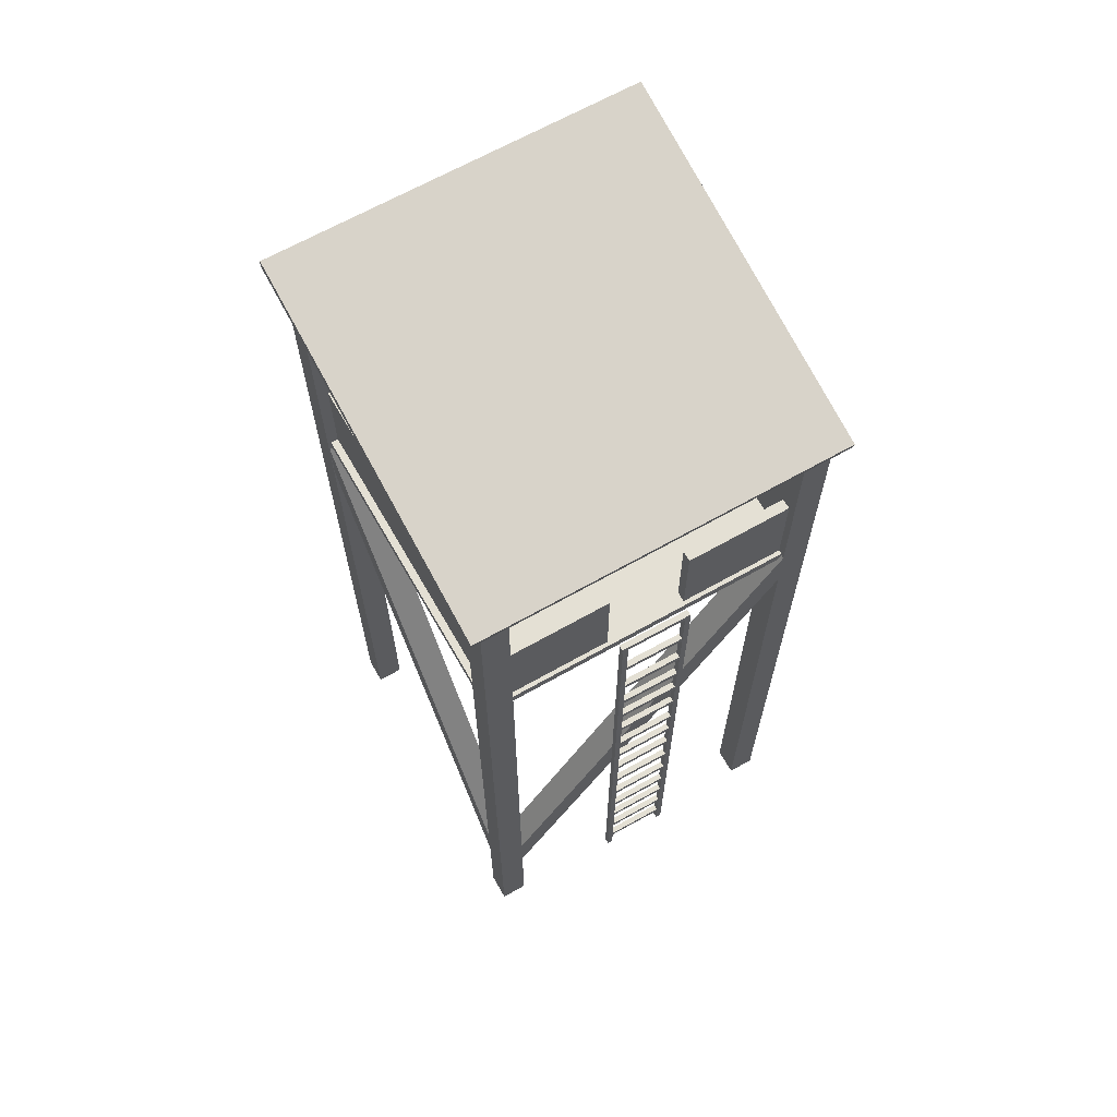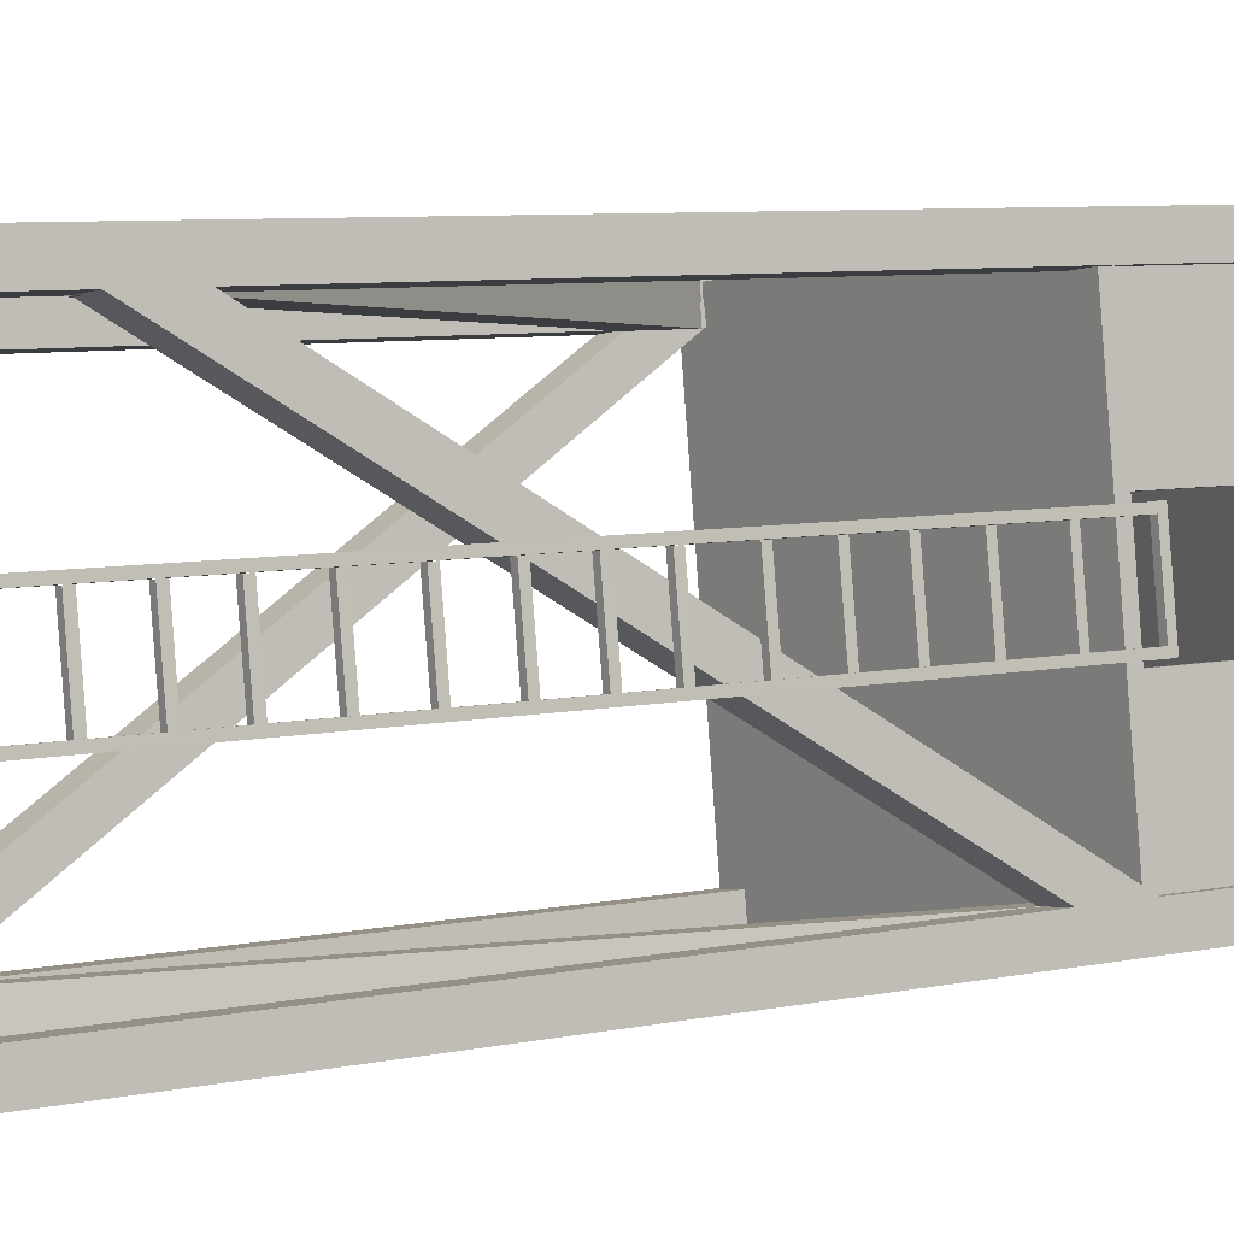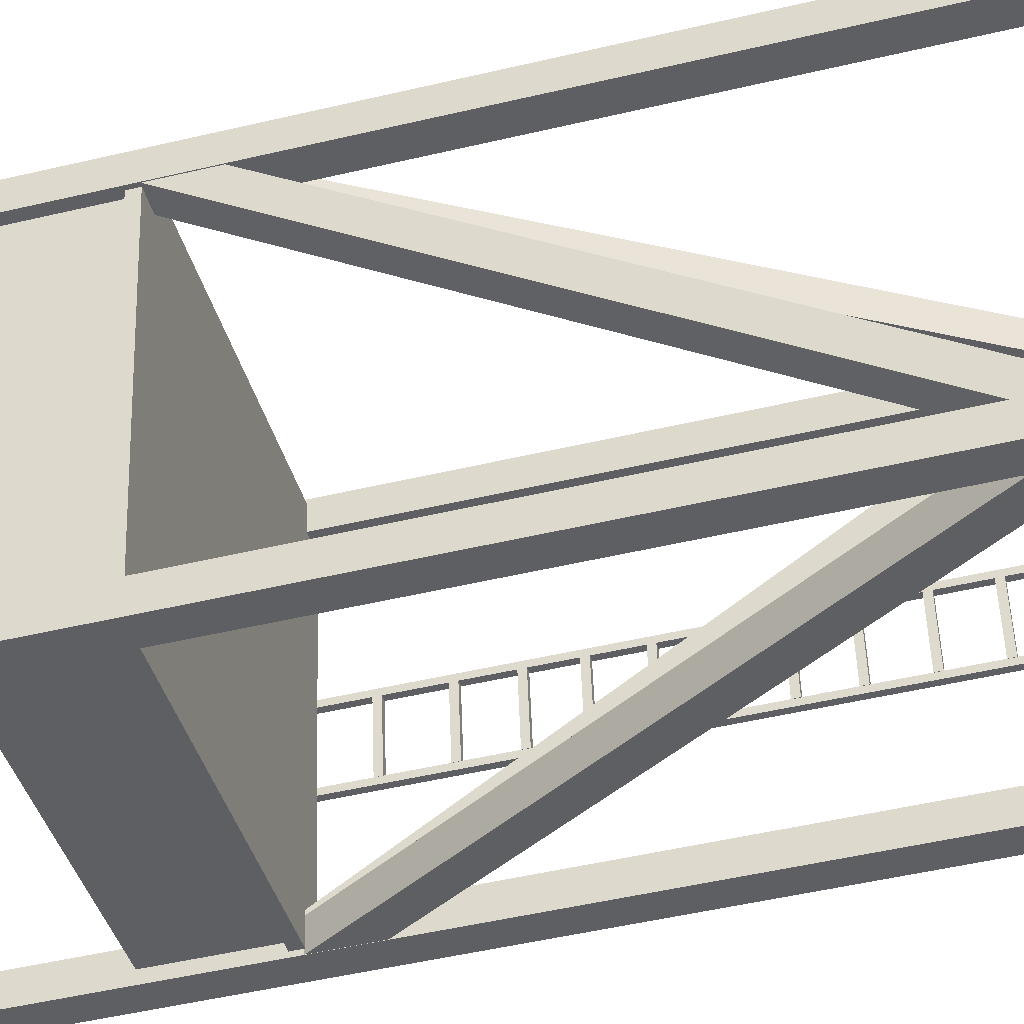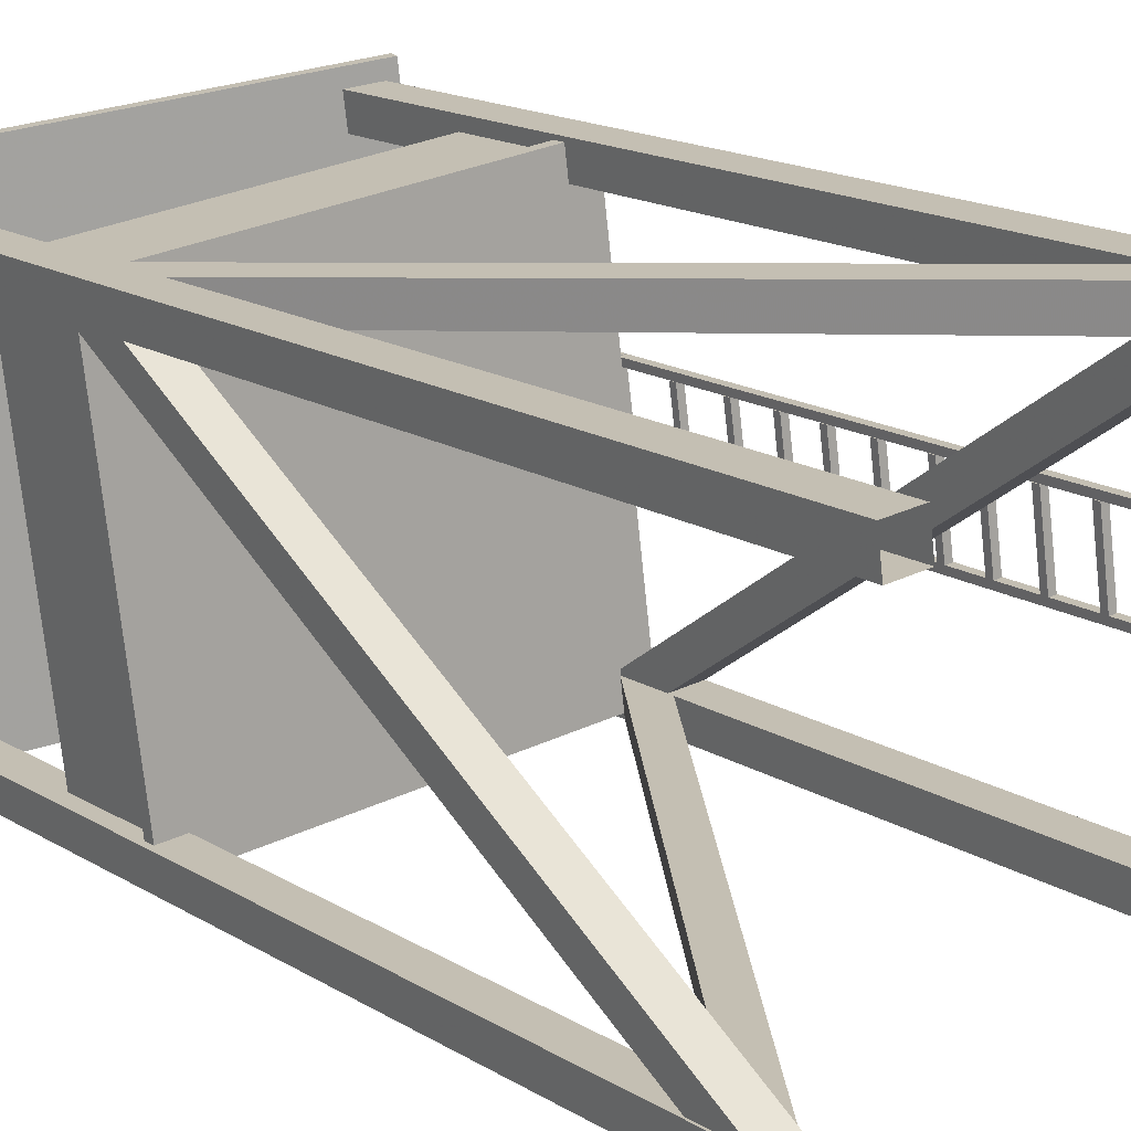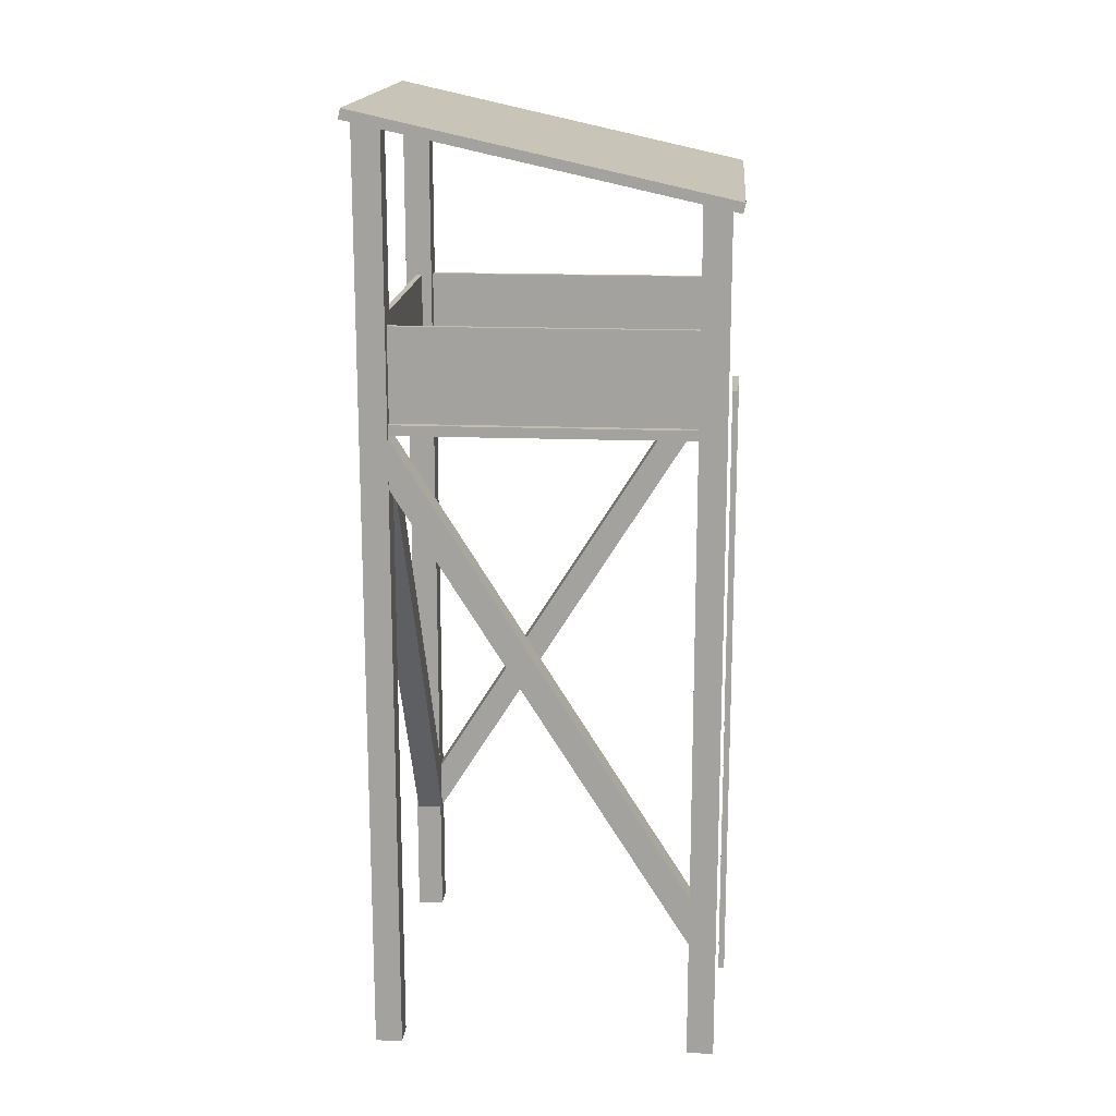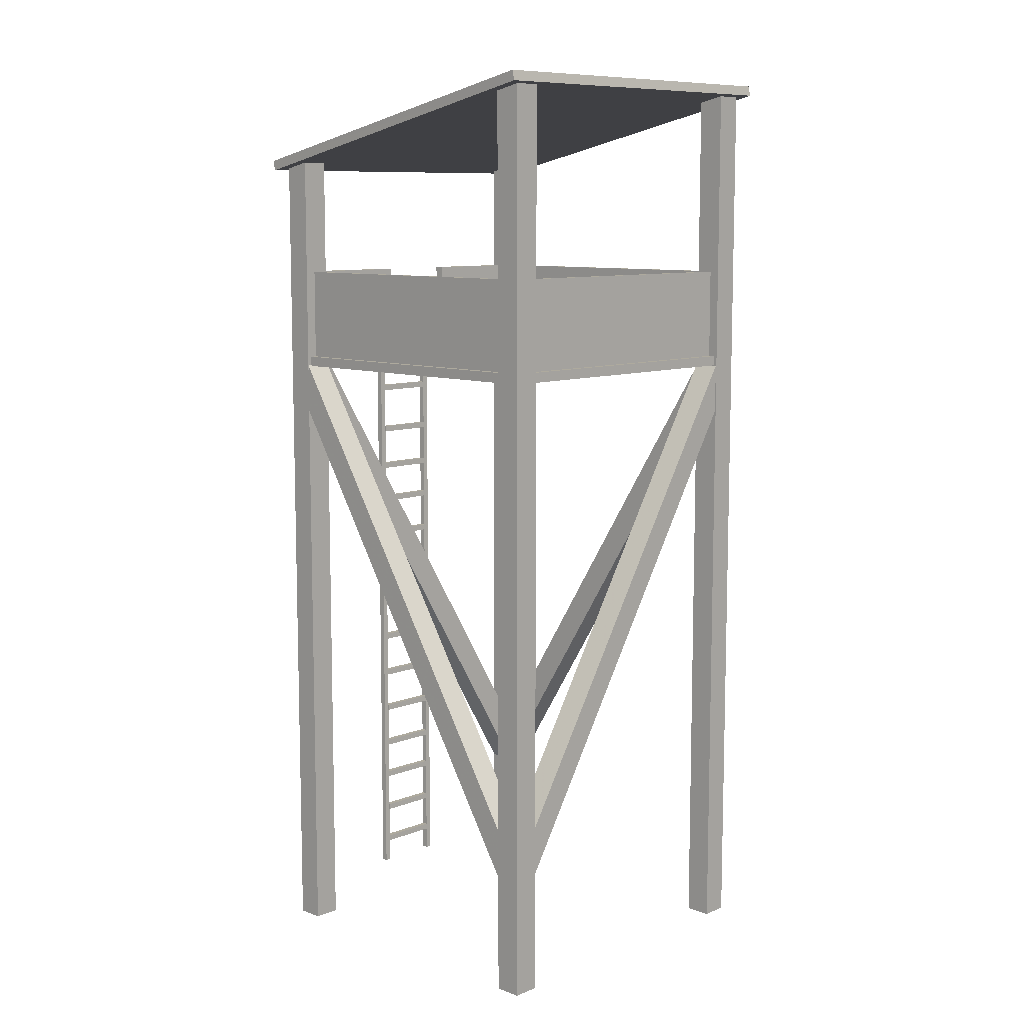
<metadata>
{"format":"obj","ext":"obj","renderer":"f3d","projection":"perspective","resolution":1024,"background":"white","views":[{"elev":66.1,"azim":53.0,"up":"+Y"},{"elev":6.3,"azim":55.8,"up":"+Z"},{"elev":-47.9,"azim":-75.0,"up":"+Z"},{"elev":14.8,"azim":-36.3,"up":"+Z"},{"elev":16.7,"azim":-2.8,"up":"+Y"},{"elev":9.3,"azim":-143.3,"up":"+Y"}]}
</metadata>
<code>
v -1.505 0 -1.949
v 1.95 0 -1.504
v -1.95 0 1.504
v 1.505 0 1.949
v -1.505 119.7 -1.949
v 1.95 119.7 -1.504
v -1.95 119.7 1.504
v 1.505 119.7 1.949
v -6.64 0 38.78
v -3.185 0 39.22
v -7.085 0 42.23
v -3.63 0 42.68
v -6.64 119.7 38.78
v -3.185 119.7 39.22
v -7.085 119.7 42.23
v -3.63 119.7 42.68
v 34.09 0 44.03
v 37.54 0 44.47
v 33.64 0 47.48
v 37.09 0 47.93
v 34.09 111 44.03
v 37.54 111 44.47
v 33.64 111 47.48
v 37.09 111 47.93
v 39.33 0 3.309
v 42.78 0 3.754
v 38.88 0 6.764
v 42.34 0 7.209
v 39.33 111 3.309
v 42.78 111 3.754
v 38.88 111 6.764
v 42.34 111 7.209
v 34.07 15.38 44.12
v 37.53 15.38 44.56
v 42.76 81.84 3.908
v 39.31 81.84 3.463
v 37.11 16.66 47.78
v 42.35 83.12 7.123
v 33.66 16.66 47.33
v 38.9 83.12 6.678
v -1.344 17.25 -1.543
v 2.11 17.25 -1.098
v -3.15 82.84 39.75
v -6.605 82.84 39.3
v 1.78 14.92 1.471
v -3.481 80.51 42.32
v -1.675 14.92 1.025
v -6.936 80.51 41.87
v 37.09 17.25 44.33
v 36.64 17.25 47.79
v -4.204 82.84 42.53
v -3.759 82.84 39.07
v 34.07 14.92 47.46
v -6.771 80.51 42.2
v 34.52 14.92 44
v -6.327 80.51 38.74
v -1.54 17.25 1.578
v -1.095 17.25 -1.877
v 39.75 82.84 3.385
v 39.31 82.84 6.84
v 1.473 14.92 -1.547
v 42.32 80.51 3.715
v 1.028 14.92 1.908
v 41.87 80.51 7.17
v 0.1948 83.38 1.947
v -4.582 83.38 39.04
v -0.5503 83.38 1.852
v -5.327 83.38 38.94
v 0.1948 95.31 1.947
v -4.582 95.31 39.04
v -0.5503 95.31 1.852
v -5.327 95.31 38.94
v 36.95 83.39 30.85
v 38.24 83.39 31.01
v 35.22 83.39 44.28
v 36.51 83.39 44.45
v 36.95 95.33 30.85
v 38.24 95.33 31.01
v 35.22 95.33 44.28
v 36.51 95.33 44.45
v 40.03 83.39 6.908
v 41.33 83.39 7.076
v 38.3 83.39 20.35
v 39.6 83.39 20.51
v 40.03 95.33 6.908
v 41.33 95.33 7.076
v 38.3 95.33 20.35
v 39.6 95.33 20.51
v -3.417 83.38 40.56
v 33.91 83.38 45.37
v -3.513 83.38 41.3
v 33.82 83.38 46.11
v -3.417 95.31 40.56
v 33.91 95.31 45.37
v -3.513 95.31 41.3
v 33.82 95.31 46.11
v 1.821 83.38 -0.1075
v 39.15 83.38 4.701
v 1.725 83.38 0.6386
v 39.06 83.38 5.447
v 1.82 95.31 -0.1075
v 39.15 95.31 4.701
v 1.725 95.31 0.6386
v 39.06 95.31 5.447
v -2.276 119.9 -3.684
v 44.1 109.5 2.289
v -8.395 119.9 43.82
v 37.98 109.5 49.79
v -1.996 121.1 -3.648
v 44.38 110.8 2.326
v -8.114 121.1 43.86
v 38.26 110.8 49.83
v 39.99 3.23 29.74
v 39.97 84.38 29.74
v 40.75 84.37 29.85
v 40.75 3.23 29.85
v 39.88 3.23 30.48
v 39.87 84.38 30.48
v 40.65 84.37 30.59
v 40.65 3.23 30.59
v 41.16 3.23 21.23
v 41.15 84.38 21.23
v 41.92 84.37 21.33
v 41.92 3.23 21.33
v 41.06 3.23 21.97
v 41.04 84.38 21.97
v 41.82 84.37 22.07
v 41.82 3.23 22.07
v 41.75 54.83 22.04
v 40.68 54.83 29.81
v 40.68 55.6 29.81
v 41.75 55.6 22.04
v 39.95 54.83 29.71
v 39.95 55.6 29.71
v 41.02 54.83 21.94
v 41.02 55.6 21.94
v 41.75 60.17 22.04
v 40.68 60.17 29.81
v 40.68 60.95 29.81
v 41.75 60.95 22.04
v 39.95 60.17 29.71
v 39.95 60.95 29.71
v 41.02 60.17 21.94
v 41.02 60.95 21.94
v 41.75 65.25 22.04
v 40.68 65.25 29.81
v 40.68 66.02 29.81
v 41.75 66.02 22.04
v 39.95 65.25 29.71
v 39.95 66.02 29.71
v 41.02 65.25 21.94
v 41.02 66.02 21.94
v 41.75 70.82 22.04
v 40.68 70.82 29.81
v 40.68 71.59 29.81
v 41.75 71.59 22.04
v 39.95 70.82 29.71
v 39.95 71.59 29.71
v 41.02 70.82 21.94
v 41.02 71.59 21.94
v 41.75 77.08 22.04
v 40.68 77.08 29.81
v 40.68 77.85 29.81
v 41.75 77.85 22.04
v 39.95 77.08 29.71
v 39.95 77.85 29.71
v 41.02 77.08 21.94
v 41.02 77.85 21.94
v 41.84 83.86 21.35
v 40.58 83.86 30.62
v 40.58 84.64 30.62
v 41.84 84.64 21.35
v 39.84 83.86 30.51
v 39.84 84.64 30.51
v 41.1 83.86 21.25
v 41.1 84.64 21.25
v 41.75 11.4 22.04
v 40.68 11.4 29.81
v 40.68 12.17 29.81
v 41.75 12.17 22.04
v 39.95 11.4 29.71
v 39.95 12.17 29.71
v 41.02 11.4 21.94
v 41.02 12.17 21.94
v 41.75 16.74 22.04
v 40.68 16.74 29.81
v 40.68 17.52 29.81
v 41.75 17.52 22.04
v 39.95 16.74 29.71
v 39.95 17.52 29.71
v 41.02 16.74 21.94
v 41.02 17.52 21.94
v 41.75 21.81 22.04
v 40.68 21.81 29.81
v 40.68 22.59 29.81
v 41.75 22.59 22.04
v 39.95 21.81 29.71
v 39.95 22.59 29.71
v 41.02 21.81 21.94
v 41.02 22.59 21.94
v 41.75 27.39 22.04
v 40.68 27.39 29.81
v 40.68 28.16 29.81
v 41.75 28.16 22.04
v 39.95 27.39 29.71
v 39.95 28.16 29.71
v 41.02 27.39 21.94
v 41.02 28.16 21.94
v 41.75 33.01 22.04
v 40.68 33.01 29.81
v 40.68 33.78 29.81
v 41.75 33.78 22.04
v 39.95 33.01 29.71
v 39.95 33.78 29.71
v 41.02 33.01 21.94
v 41.02 33.78 21.94
v 41.75 38.69 22.04
v 40.68 38.69 29.81
v 40.68 39.47 29.81
v 41.75 39.47 22.04
v 39.95 38.69 29.71
v 39.95 39.47 29.71
v 41.02 38.69 21.94
v 41.02 39.47 21.94
v 41.75 44.01 22.04
v 40.68 44.01 29.81
v 40.68 44.78 29.81
v 41.75 44.78 22.04
v 39.95 44.01 29.71
v 39.95 44.78 29.71
v 41.02 44.01 21.94
v 41.02 44.78 21.94
v 41.75 48.89 22.04
v 40.68 48.89 29.81
v 40.68 49.67 29.81
v 41.75 49.67 22.04
v 39.95 48.89 29.71
v 39.95 49.67 29.71
v 41.02 48.89 21.94
v 41.02 49.67 21.94
v 40.01 41.72 29.74
v 40.01 42.49 29.74
v 39.91 41.72 30.48
v 39.91 42.49 30.48
v 41.12 41.72 21.22
v 41.12 42.49 21.22
v 41.02 41.72 21.96
v 41.02 42.49 21.96
v 41.75 6.318 22.04
v 40.68 6.318 29.81
v 40.68 7.094 29.81
v 41.75 7.094 22.04
v 39.95 6.318 29.71
v 39.95 7.094 29.71
v 41.02 6.318 21.94
v 41.02 7.094 21.94
v -0.9585 82.08 -1.318
v 42.23 82.08 4.242
v -6.52 82.08 41.87
v 36.66 82.08 47.43
v -0.9585 83.39 -1.318
v 42.23 83.39 4.242
v -6.52 83.39 41.87
v 36.66 83.39 47.43
f 6 2 1
f 1 5 6
f 8 4 2
f 2 6 8
f 7 3 4
f 4 8 7
f 5 1 3
f 3 7 5
f 14 10 9
f 9 13 14
f 16 12 10
f 10 14 16
f 15 11 12
f 12 16 15
f 13 9 11
f 11 15 13
f 22 18 17
f 17 21 22
f 24 20 18
f 18 22 24
f 23 19 20
f 20 24 23
f 21 17 19
f 19 23 21
f 30 26 25
f 25 29 30
f 32 28 26
f 26 30 32
f 31 27 28
f 28 32 31
f 29 25 27
f 27 31 29
f 35 34 33
f 33 36 35
f 38 37 34
f 34 35 38
f 40 39 37
f 37 38 40
f 36 33 39
f 39 40 36
f 43 42 41
f 41 44 43
f 46 45 42
f 42 43 46
f 48 47 45
f 45 46 48
f 44 41 47
f 47 48 44
f 51 50 49
f 49 52 51
f 54 53 50
f 50 51 54
f 56 55 53
f 53 54 56
f 52 49 55
f 55 56 52
f 59 58 57
f 57 60 59
f 62 61 58
f 58 59 62
f 64 63 61
f 61 62 64
f 60 57 63
f 63 64 60
f 72 70 69
f 69 71 72
f 70 66 65
f 65 69 70
f 71 67 68
f 68 72 71
f 80 78 77
f 77 79 80
f 78 74 73
f 73 77 78
f 80 76 74
f 74 78 80
f 77 73 75
f 75 79 77
f 88 86 85
f 85 87 88
f 88 84 82
f 82 86 88
f 87 83 84
f 84 88 87
f 85 81 83
f 83 87 85
f 96 94 93
f 93 95 96
f 94 90 89
f 89 93 94
f 95 91 92
f 92 96 95
f 104 102 101
f 101 103 104
f 102 98 97
f 97 101 102
f 103 99 100
f 100 104 103
f 108 107 105
f 105 106 108
f 112 110 109
f 109 111 112
f 110 106 105
f 105 109 110
f 112 108 106
f 106 110 112
f 111 107 108
f 108 112 111
f 109 105 107
f 107 111 109
f 118 114 113
f 117 118 113
f 120 116 115
f 119 120 115
f 117 113 116
f 120 117 116
f 116 113 115
f 113 114 115
f 117 120 119
f 118 117 119
f 126 122 121
f 125 126 121
f 128 124 123
f 127 128 123
f 125 121 124
f 128 125 124
f 124 121 123
f 121 122 123
f 125 128 127
f 126 125 127
f 131 130 129
f 132 131 129
f 134 133 130
f 131 134 130
f 136 135 133
f 134 136 133
f 132 129 135
f 136 132 135
f 135 129 133
f 129 130 133
f 132 136 134
f 131 132 134
f 139 138 137
f 140 139 137
f 142 141 138
f 139 142 138
f 144 143 141
f 142 144 141
f 140 137 143
f 144 140 143
f 143 137 141
f 137 138 141
f 140 144 142
f 139 140 142
f 147 146 145
f 148 147 145
f 150 149 146
f 147 150 146
f 152 151 149
f 150 152 149
f 148 145 151
f 152 148 151
f 151 145 149
f 145 146 149
f 148 152 150
f 147 148 150
f 155 154 153
f 156 155 153
f 158 157 154
f 155 158 154
f 160 159 157
f 158 160 157
f 156 153 159
f 160 156 159
f 159 153 157
f 153 154 157
f 156 160 158
f 155 156 158
f 163 162 161
f 164 163 161
f 166 165 162
f 163 166 162
f 168 167 165
f 166 168 165
f 164 161 167
f 168 164 167
f 167 161 165
f 161 162 165
f 164 168 166
f 163 164 166
f 171 170 169
f 172 171 169
f 174 173 170
f 171 174 170
f 176 175 173
f 174 176 173
f 172 169 175
f 176 172 175
f 175 169 173
f 169 170 173
f 172 176 174
f 171 172 174
f 179 178 177
f 180 179 177
f 182 181 178
f 179 182 178
f 184 183 181
f 182 184 181
f 180 177 183
f 184 180 183
f 183 177 181
f 177 178 181
f 180 184 182
f 179 180 182
f 187 186 185
f 188 187 185
f 190 189 186
f 187 190 186
f 192 191 189
f 190 192 189
f 188 185 191
f 192 188 191
f 191 185 189
f 185 186 189
f 188 192 190
f 187 188 190
f 195 194 193
f 196 195 193
f 198 197 194
f 195 198 194
f 200 199 197
f 198 200 197
f 196 193 199
f 200 196 199
f 199 193 197
f 193 194 197
f 196 200 198
f 195 196 198
f 203 202 201
f 204 203 201
f 206 205 202
f 203 206 202
f 208 207 205
f 206 208 205
f 204 201 207
f 208 204 207
f 207 201 205
f 201 202 205
f 204 208 206
f 203 204 206
f 211 210 209
f 212 211 209
f 214 213 210
f 211 214 210
f 216 215 213
f 214 216 213
f 212 209 215
f 216 212 215
f 215 209 213
f 209 210 213
f 212 216 214
f 211 212 214
f 219 218 217
f 220 219 217
f 222 221 218
f 219 222 218
f 224 223 221
f 222 224 221
f 220 217 223
f 224 220 223
f 223 217 221
f 217 218 221
f 220 224 222
f 219 220 222
f 227 226 225
f 228 227 225
f 230 229 226
f 227 230 226
f 232 231 229
f 230 232 229
f 228 225 231
f 232 228 231
f 231 225 229
f 225 226 229
f 228 232 230
f 227 228 230
f 235 234 233
f 236 235 233
f 238 237 234
f 235 238 234
f 240 239 237
f 238 240 237
f 236 233 239
f 240 236 239
f 239 233 237
f 233 234 237
f 236 240 238
f 235 236 238
f 244 243 241
f 242 244 241
f 248 247 245
f 246 248 245
f 251 250 249
f 252 251 249
f 254 253 250
f 251 254 250
f 256 255 253
f 254 256 253
f 252 249 255
f 256 252 255
f 255 249 253
f 249 250 253
f 252 256 254
f 251 252 254
f 260 259 257
f 257 258 260
f 264 262 261
f 261 263 264
f 262 258 257
f 257 261 262
f 264 260 258
f 258 262 264
f 263 259 260
f 260 264 263
f 261 257 259
f 259 263 261

</code>
